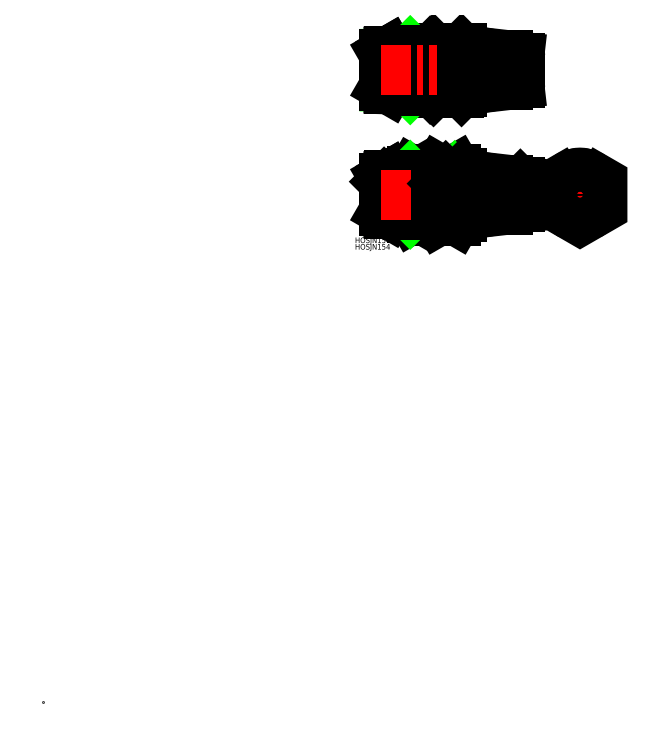
<metadata>
{"format":"dxf","ext":"dxf","renderer":"ezdxf+matplotlib","layout":"modelspace","background":"white","min_lineweight":24,"dpi":150}
</metadata>
<code>
0
SECTION
2
ENTITIES
0
LINE
8
0
10
216.1
20
279.2
30
0
11
214.1
21
278
31
0
0
ARC
8
0
10
199.6
20
271.7
30
0
40
22.93
50
342.4
51
0
0
LINE
8
0
10
222.5
20
259.9
30
0
11
222.5
21
271.7
31
0
0
LINE
8
0
10
222.5
20
259.9
30
0
11
221.3
21
257.8
31
0
0
ARC
8
0
10
216.4
20
261.3
30
0
40
6.134
50
342.4
51
34.38
0
LINE
8
0
10
211.7
20
257.8
30
0
11
221.3
21
257.8
31
0
0
LINE
8
0
10
222.5
20
283.4
30
0
11
221.3
21
285.5
31
0
0
LINE
8
0
10
211.7
20
285.5
30
0
11
221.3
21
285.5
31
0
0
LINE
8
0
10
222.5
20
283.4
30
0
11
224
21
283.4
31
0
0
LINE
8
0
10
224.5
20
282.9
30
0
11
224.5
21
279.7
31
0
0
LINE
8
0
10
224.5
20
260.4
30
0
11
224.5
21
271.7
31
0
0
LINE
8
0
10
222.5
20
259.9
30
0
11
224
21
259.9
31
0
0
LINE
8
0
10
224
20
259.9
30
0
11
224.5
21
260.4
31
0
0
LINE
8
0
10
208.5
20
282.9
30
0
11
208.5
21
282.2
31
0
0
LINE
8
0
10
208.5
20
260.4
30
0
11
208.5
21
271.7
31
0
0
ARC
8
0
10
216.6
20
261.3
30
0
40
6.134
50
145.6
51
197.6
0
LINE
8
0
10
210.5
20
259.9
30
0
11
210.5
21
271.7
31
0
0
LINE
8
0
10
210.5
20
259.9
30
0
11
209
21
259.9
31
0
0
LINE
8
0
10
209
20
259.9
30
0
11
208.5
21
260.4
31
0
0
ARC
8
0
10
233.4
20
271.7
30
0
40
22.93
50
180
51
197.6
0
LINE
8
0
10
210.5
20
283.4
30
0
11
209
21
283.4
31
0
0
LINE
8
0
10
210.5
20
283.4
30
0
11
211.7
21
285.5
31
0
0
LINE
8
0
10
210.5
20
259.9
30
0
11
211.7
21
257.8
31
0
0
LINE
8
0
10
211.6
20
264.8
30
0
11
221.4
21
264.8
31
0
0
LINE
8
0
10
216.5
20
281
30
0
11
221.5
21
281
31
0
0
LINE
8
0
10
208.5
20
282.2
30
0
11
220.3
21
282.2
31
0
0
LINE
8
0
10
221.5
20
281
30
0
11
220.3
21
282.2
31
0
0
LINE
8
0
10
208.5
20
282.2
30
0
11
209.7
21
281
31
0
0
LINE
8
0
10
210.8
20
282.2
30
0
11
210.8
21
281
31
0
0
LINE
8
0
10
220.3
20
282.2
30
0
11
220.3
21
280.7
31
0
0
LINE
8
0
10
221.5
20
281
30
0
11
221.5
21
279.7
31
0
0
LINE
8
0
10
224.5
20
279.9
30
0
11
221.5
21
279.9
31
0
0
LINE
8
0
10
209
20
259.9
30
0
11
209
21
271.7
31
0
0
LINE
8
0
10
224
20
259.9
30
0
11
224
21
271.7
31
0
0
LINE
8
0
10
208.5
20
282.9
30
0
11
209
21
283.4
31
0
0
LINE
8
0
10
224.5
20
282.9
30
0
11
224
21
283.4
31
0
0
LINE
8
0
10
218.7
20
280.7
30
0
11
221.5
21
280.7
31
0
0
LINE
8
0
10
221.5
20
280.7
30
0
11
221.5
21
279.7
31
0
0
LINE
8
0
10
213.5
20
271.7
30
0
11
213.5
21
277.7
31
0
0
LINE
8
0
10
213.5
20
277.7
30
0
11
218.7
21
280.7
31
0
0
LINE
8
0
10
222.5
20
326.4
30
0
11
222.5
21
338.4
31
0
0
LINE
8
0
10
224.5
20
327.1
30
0
11
224.5
21
338.4
31
0
0
LINE
8
0
10
222.5
20
326.6
30
0
11
224
21
326.6
31
0
0
LINE
8
0
10
224
20
326.6
30
0
11
224.5
21
327.1
31
0
0
LINE
8
0
10
208.5
20
327.1
30
0
11
208.5
21
338.4
31
0
0
LINE
8
0
10
210.5
20
326.4
30
0
11
210.5
21
338.4
31
0
0
LINE
8
0
10
210.5
20
326.6
30
0
11
209
21
326.6
31
0
0
LINE
8
0
10
209
20
326.6
30
0
11
208.5
21
327.1
31
0
0
LINE
8
0
10
209
20
326.6
30
0
11
209
21
338.4
31
0
0
LINE
8
0
10
224
20
326.6
30
0
11
224
21
338.4
31
0
0
LINE
8
0
10
222.5
20
350.4
30
0
11
222.5
21
338.4
31
0
0
LINE
8
0
10
224.5
20
349.6
30
0
11
224.5
21
338.4
31
0
0
LINE
8
0
10
222.5
20
350.1
30
0
11
224
21
350.1
31
0
0
LINE
8
0
10
224
20
350.1
30
0
11
224.5
21
349.6
31
0
0
LINE
8
0
10
208.5
20
349.6
30
0
11
208.5
21
338.4
31
0
0
LINE
8
0
10
210.5
20
350.4
30
0
11
210.5
21
338.4
31
0
0
LINE
8
0
10
210.5
20
350.1
30
0
11
209
21
350.1
31
0
0
LINE
8
0
10
209
20
350.1
30
0
11
208.5
21
349.6
31
0
0
LINE
8
0
10
209
20
350.1
30
0
11
209
21
338.4
31
0
0
LINE
8
0
10
224
20
350.1
30
0
11
224
21
338.4
31
0
0
LINE
8
0
10
210.5
20
350.4
30
0
11
222.5
21
350.4
31
0
0
ARC
8
0
10
207.1
20
344.4
30
0
40
15.41
50
337.1
51
22.92
0
ARC
8
0
10
207.1
20
332.4
30
0
40
15.41
50
337.1
51
22.92
0
ARC
8
0
10
225.9
20
344.4
30
0
40
15.41
50
157.1
51
202.9
0
ARC
8
0
10
225.9
20
332.4
30
0
40
15.41
50
157.1
51
202.9
0
LINE
8
0
10
210.5
20
326.4
30
0
11
222.5
21
326.4
31
0
0
LINE
8
CENTER
10
221.3
20
338.4
30
0
11
211.7
21
338.4
31
0
0
POLYLINE
8
0
66
     1
10
0
20
0
30
0
70
     1
0
VERTEX
8
0
10
287.4
20
285.5
30
0
0
VERTEX
8
0
10
275.4
20
278.6
30
0
0
VERTEX
8
0
10
275.4
20
264.8
30
0
0
VERTEX
8
0
10
287.4
20
257.8
30
0
0
VERTEX
8
0
10
299.4
20
264.8
30
0
0
VERTEX
8
0
10
299.4
20
278.6
30
0
0
SEQEND
8
0
0
LINE
8
CENTER
10
287.4
20
286.9
30
0
11
287.4
21
256.4
31
0
0
LINE
8
CENTER
10
274
20
271.7
30
0
11
300.8
21
271.7
31
0
0
CIRCLE
8
0
10
287.4
20
271.7
30
0
40
11.75
0
CIRCLE
8
0
10
287.4
20
271.7
30
0
40
11.75
0
CIRCLE
8
0
10
287.4
20
271.7
30
0
40
11.25
0
POINT
8
0
10
0
20
0
30
0
0
LINE
8
0
10
203.5
20
282.4
30
0
11
203.5
21
280.7
31
0
0
LINE
8
0
10
197.6
20
259
30
0
11
202.4
21
259
31
0
0
ARC
8
0
10
197.9
20
262.2
30
0
40
5.623
50
342.9
51
34.38
0
LINE
8
0
10
203.5
20
260.9
30
0
11
203.5
21
271.7
31
0
0
LINE
8
0
10
203.5
20
260.9
30
0
11
202.4
21
259
31
0
0
ARC
8
0
10
182.5
20
271.7
30
0
40
21.02
50
342.4
51
0
0
LINE
8
0
10
197.6
20
284.4
30
0
11
202.4
21
284.4
31
0
0
LINE
8
0
10
203.5
20
282.4
30
0
11
202.4
21
284.4
31
0
0
LINE
8
0
10
196.5
20
282.4
30
0
11
196.5
21
282.3
31
0
0
LINE
8
0
10
196.5
20
260.9
30
0
11
196.5
21
271.7
31
0
0
ARC
8
0
10
202.1
20
262.2
30
0
40
5.623
50
145.6
51
197.1
0
LINE
8
0
10
196.5
20
260.9
30
0
11
197.6
21
259
31
0
0
ARC
8
0
10
217.5
20
271.7
30
0
40
21.02
50
180
51
197.6
0
LINE
8
0
10
196.5
20
282.4
30
0
11
197.6
21
284.4
31
0
0
LINE
8
0
10
183.1
20
262.6
30
0
11
195.3
21
262.2
31
0
0
LINE
8
0
10
183.1
20
280.8
30
0
11
195.3
21
281.1
31
0
0
LINE
8
0
10
185.2
20
282
30
0
11
185.2
21
282
31
0
0
LINE
8
0
10
182.5
20
262.9
30
0
11
185.2
21
261.4
31
0
0
LINE
8
0
10
182.5
20
280.4
30
0
11
185.2
21
282
31
0
0
LINE
8
0
10
182.5
20
280.4
30
0
11
182.5
21
262.9
31
0
0
LINE
8
CENTER
10
190.7
20
283.4
30
0
11
190.7
21
259.9
31
0
0
LINE
8
0
10
185.2
20
261.4
30
0
11
196.5
21
261
31
0
0
LINE
8
0
10
185.2
20
282
30
0
11
196.5
21
282.3
31
0
0
LINE
8
0
10
196.5
20
282.3
30
0
11
195.3
21
281.1
31
0
0
LINE
8
0
10
196.5
20
261
30
0
11
195.3
21
262.2
31
0
0
LINE
8
0
10
216.5
20
281.2
30
0
11
215.5
21
282.2
31
0
0
LINE
8
0
10
216.5
20
279.4
30
0
11
216.5
21
281.2
31
0
0
LINE
8
0
10
216.5
20
281
30
0
11
206
21
281
31
0
0
LINE
8
0
10
215.5
20
282.2
30
0
11
207.2
21
282.2
31
0
0
LINE
8
0
10
208.5
20
262.4
30
0
11
206
21
262.4
31
0
0
LINE
8
0
10
208.5
20
261.2
30
0
11
207.2
21
261.2
31
0
0
LINE
8
0
10
206
20
281
30
0
11
207.2
21
282.2
31
0
0
LINE
8
0
10
206
20
262.4
30
0
11
207.2
21
261.2
31
0
0
LINE
8
0
10
206
20
281
30
0
11
206
21
280.7
31
0
0
LINE
8
0
10
203.5
20
280.7
30
0
11
206
21
280.7
31
0
0
LINE
8
0
10
203.5
20
262.7
30
0
11
206
21
262.7
31
0
0
LINE
8
0
10
206
20
262.4
30
0
11
206
21
271.7
31
0
0
LINE
8
0
10
207.2
20
261.2
30
0
11
207.2
21
271.7
31
0
0
LINE
8
0
10
195.3
20
261.1
30
0
11
195.3
21
271.7
31
0
0
LINE
8
0
10
185.2
20
261.4
30
0
11
185.2
21
271.7
31
0
0
LINE
8
0
10
185.2
20
282
30
0
11
185.2
21
280.8
31
0
0
LINE
8
0
10
195.3
20
281.1
30
0
11
195.3
21
282.3
31
0
0
LINE
8
0
10
183
20
278.2
30
0
11
214.4
21
278.2
31
0
0
LINE
8
0
10
216.5
20
279.4
30
0
11
214.4
21
278.2
31
0
0
LINE
8
0
10
202.5
20
265.3
30
0
11
197.5
21
265.3
31
0
0
LINE
8
0
10
183
20
278.2
30
0
11
183
21
271.7
31
0
0
LINE
8
0
10
183
20
278.2
30
0
11
182.5
21
278.7
31
0
0
LINE
8
CENTER
10
181.1
20
271.7
30
0
11
256.9
21
271.7
31
0
0
LINE
8
0
10
203.5
20
349.4
30
0
11
203.5
21
338.4
31
0
0
LINE
8
0
10
196.5
20
349.4
30
0
11
196.5
21
338.4
31
0
0
LINE
8
0
10
183.1
20
329.3
30
0
11
195.3
21
328.9
31
0
0
LINE
8
0
10
183.1
20
347.5
30
0
11
195.3
21
347.8
31
0
0
LINE
8
0
10
185.2
20
348.7
30
0
11
185.2
21
348.7
31
0
0
LINE
8
0
10
182.5
20
329.6
30
0
11
185.2
21
328.1
31
0
0
LINE
8
0
10
182.5
20
347.1
30
0
11
185.2
21
348.7
31
0
0
LINE
8
0
10
182.5
20
347.1
30
0
11
182.5
21
329.6
31
0
0
LINE
8
CENTER
10
190.7
20
350.1
30
0
11
190.7
21
326.6
31
0
0
LINE
8
0
10
185.2
20
328.1
30
0
11
196.5
21
327.7
31
0
0
LINE
8
0
10
185.2
20
348.7
30
0
11
196.5
21
349
31
0
0
LINE
8
0
10
196.5
20
349
30
0
11
195.3
21
347.8
31
0
0
LINE
8
0
10
196.5
20
327.7
30
0
11
195.3
21
328.9
31
0
0
LINE
8
0
10
203.5
20
347.4
30
0
11
206
21
347.4
31
0
0
LINE
8
0
10
195.3
20
327.8
30
0
11
195.3
21
338.4
31
0
0
LINE
8
0
10
185.2
20
328.1
30
0
11
185.2
21
338.4
31
0
0
LINE
8
0
10
185.2
20
348.7
30
0
11
185.2
21
338.4
31
0
0
LINE
8
0
10
195.3
20
338.4
30
0
11
195.3
21
349
31
0
0
LINE
8
0
10
196.5
20
349.4
30
0
11
203.5
21
349.4
31
0
0
LINE
8
0
10
203.5
20
327.4
30
0
11
203.5
21
338.4
31
0
0
LINE
8
0
10
196.5
20
327.4
30
0
11
196.5
21
338.4
31
0
0
LINE
8
0
10
203.5
20
329.4
30
0
11
206
21
329.4
31
0
0
LINE
8
0
10
196.5
20
327.4
30
0
11
203.5
21
327.4
31
0
0
ARC
8
0
10
189.5
20
332.9
30
0
40
13.99
50
336.8
51
23.16
0
ARC
8
0
10
189.5
20
343.9
30
0
40
13.99
50
336.8
51
23.16
0
ARC
8
0
10
210.5
20
332.9
30
0
40
13.99
50
156.8
51
203.2
0
ARC
8
0
10
210.5
20
343.9
30
0
40
13.99
50
156.8
51
203.2
0
LINE
8
0
10
197.6
20
338.4
30
0
11
202.4
21
338.4
31
0
0
LINE
8
0
10
208.5
20
329.1
30
0
11
206
21
329.1
31
0
0
LINE
8
0
10
208.5
20
327.9
30
0
11
207.2
21
327.9
31
0
0
LINE
8
0
10
206
20
329.1
30
0
11
207.2
21
327.9
31
0
0
LINE
8
0
10
206
20
329.1
30
0
11
206
21
338.4
31
0
0
LINE
8
0
10
207.2
20
327.9
30
0
11
207.2
21
338.4
31
0
0
LINE
8
0
10
208.5
20
347.7
30
0
11
206
21
347.7
31
0
0
LINE
8
0
10
208.5
20
348.9
30
0
11
207.2
21
348.9
31
0
0
LINE
8
0
10
206
20
347.7
30
0
11
207.2
21
348.9
31
0
0
LINE
8
0
10
206
20
347.7
30
0
11
206
21
338.4
31
0
0
LINE
8
0
10
207.2
20
348.9
30
0
11
207.2
21
338.4
31
0
0
LINE
8
CENTER
10
181.1
20
338.4
30
0
11
256.9
21
338.4
31
0
0
CIRCLE
8
0
10
287.4
20
271.7
30
0
40
8.25
0
CIRCLE
8
0
10
287.4
20
271.7
30
0
40
8
0
CIRCLE
8
0
10
287.4
20
271.7
30
0
40
5.95
0
CIRCLE
8
0
10
287.4
20
271.7
30
0
40
5.75
0
LINE
8
0
10
255.5
20
271.7
30
0
11
255.5
21
278.3
31
0
0
LINE
8
0
10
254.9
20
279
30
0
11
249
21
279.7
31
0
0
LINE
8
0
10
249
20
279.7
30
0
11
249
21
278.9
31
0
0
LINE
8
0
10
249
20
278.9
30
0
11
244.5
21
279.7
31
0
0
LINE
8
0
10
244.5
20
279.7
30
0
11
244.5
21
278.9
31
0
0
LINE
8
0
10
244.5
20
278.9
30
0
11
240
21
279.7
31
0
0
LINE
8
0
10
240
20
279.7
30
0
11
240
21
278.9
31
0
0
LINE
8
0
10
240
20
278.9
30
0
11
235.5
21
279.7
31
0
0
LINE
8
0
10
235.5
20
279.7
30
0
11
235.5
21
278.9
31
0
0
LINE
8
0
10
235.5
20
278.9
30
0
11
231
21
279.7
31
0
0
LINE
8
0
10
231
20
279.7
30
0
11
221.5
21
279.7
31
0
0
ARC
8
0
10
254.8
20
278.3
30
0
40
0.7
50
0
51
83.42
0
ARC
8
0
10
254.8
20
265.1
30
0
40
0.7
50
276.6
51
0
0
LINE
8
0
10
255.5
20
271.7
30
0
11
255.5
21
265.1
31
0
0
LINE
8
0
10
254.9
20
264.4
30
0
11
249
21
263.7
31
0
0
LINE
8
0
10
240
20
264.4
30
0
11
235.5
21
263.7
31
0
0
LINE
8
0
10
231
20
263.7
30
0
11
224.5
21
263.7
31
0
0
LINE
8
0
10
235.5
20
264.4
30
0
11
231
21
263.7
31
0
0
LINE
8
0
10
235.5
20
263.7
30
0
11
235.5
21
271.7
31
0
0
LINE
8
0
10
244.5
20
264.4
30
0
11
240
21
263.7
31
0
0
LINE
8
0
10
240
20
263.7
30
0
11
240
21
271.7
31
0
0
LINE
8
0
10
249
20
264.4
30
0
11
244.5
21
263.7
31
0
0
LINE
8
0
10
244.5
20
263.7
30
0
11
244.5
21
271.7
31
0
0
LINE
8
0
10
249
20
263.7
30
0
11
249
21
271.7
31
0
0
LINE
8
0
10
231
20
263.7
30
0
11
231
21
271.7
31
0
0
LINE
8
0
10
213.5
20
271.7
30
0
11
213.5
21
277.7
31
0
0
LINE
8
0
10
255.3
20
277.4
30
0
11
213.7
21
277.4
31
0
0
LINE
8
0
10
255.3
20
277.4
30
0
11
255.5
21
277.6
31
0
0
LINE
8
0
10
213.7
20
277.4
30
0
11
213.5
21
277.6
31
0
0
LINE
8
0
10
213.7
20
277.4
30
0
11
213.7
21
271.7
31
0
0
LINE
8
0
10
255.3
20
277.4
30
0
11
255.3
21
271.7
31
0
0
ARC
8
0
10
254.8
20
331.8
30
0
40
0.7
50
276.6
51
0
0
LINE
8
0
10
255.5
20
338.4
30
0
11
255.5
21
331.8
31
0
0
LINE
8
0
10
254.9
20
331.1
30
0
11
249
21
330.4
31
0
0
LINE
8
0
10
240
20
331.1
30
0
11
235.5
21
330.4
31
0
0
LINE
8
0
10
231
20
330.4
30
0
11
224.5
21
330.4
31
0
0
LINE
8
0
10
235.5
20
331.1
30
0
11
231
21
330.4
31
0
0
LINE
8
0
10
235.5
20
330.4
30
0
11
235.5
21
338.4
31
0
0
LINE
8
0
10
244.5
20
331.1
30
0
11
240
21
330.4
31
0
0
LINE
8
0
10
240
20
330.4
30
0
11
240
21
338.4
31
0
0
LINE
8
0
10
249
20
331.1
30
0
11
244.5
21
330.4
31
0
0
LINE
8
0
10
244.5
20
330.4
30
0
11
244.5
21
338.4
31
0
0
LINE
8
0
10
249
20
330.4
30
0
11
249
21
338.4
31
0
0
LINE
8
0
10
231
20
330.4
30
0
11
231
21
338.4
31
0
0
ARC
8
0
10
254.8
20
345
30
0
40
0.7
50
0
51
83.42
0
LINE
8
0
10
255.5
20
338.4
30
0
11
255.5
21
345
31
0
0
LINE
8
0
10
254.9
20
345.7
30
0
11
249
21
346.4
31
0
0
LINE
8
0
10
240
20
345.6
30
0
11
235.5
21
346.4
31
0
0
LINE
8
0
10
231
20
346.4
30
0
11
224.5
21
346.4
31
0
0
LINE
8
0
10
235.5
20
345.6
30
0
11
231
21
346.4
31
0
0
LINE
8
0
10
235.5
20
346.4
30
0
11
235.5
21
338.4
31
0
0
LINE
8
0
10
244.5
20
345.6
30
0
11
240
21
346.4
31
0
0
LINE
8
0
10
240
20
346.4
30
0
11
240
21
338.4
31
0
0
LINE
8
0
10
249
20
345.6
30
0
11
244.5
21
346.4
31
0
0
LINE
8
0
10
244.5
20
346.4
30
0
11
244.5
21
338.4
31
0
0
LINE
8
0
10
249
20
346.4
30
0
11
249
21
338.4
31
0
0
LINE
8
0
10
231
20
346.4
30
0
11
231
21
338.4
31
0
0
TEXT
8
0
10
166.9
20
245.8
30
0
40
3
1
HOSJN154
0
TEXT
8
0
10
166.9
20
242.3
30
0
40
3
1
HOSJN154
0
ENDSEC
0
EOF

</code>
